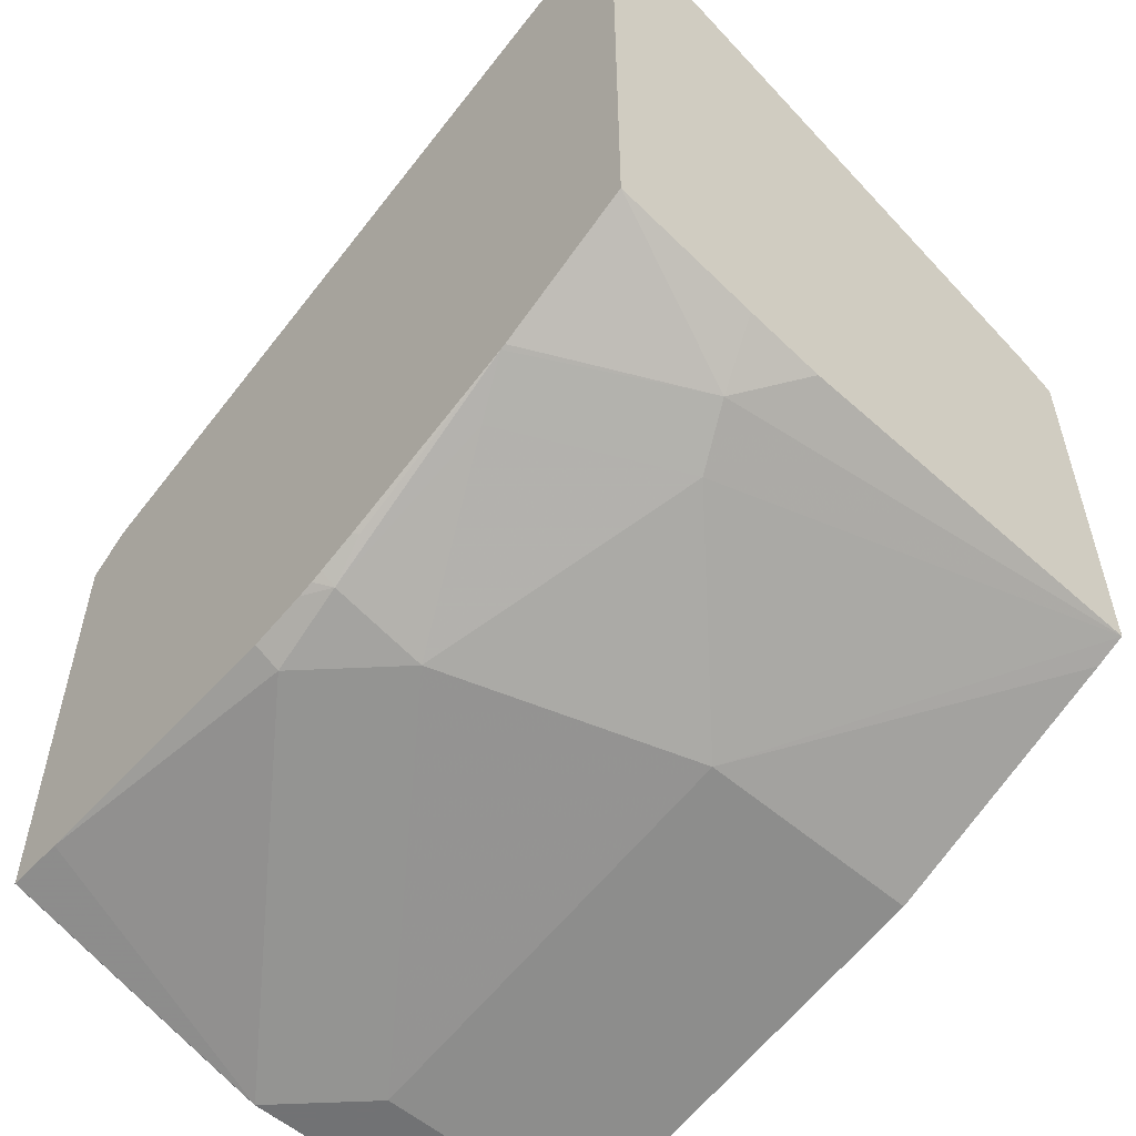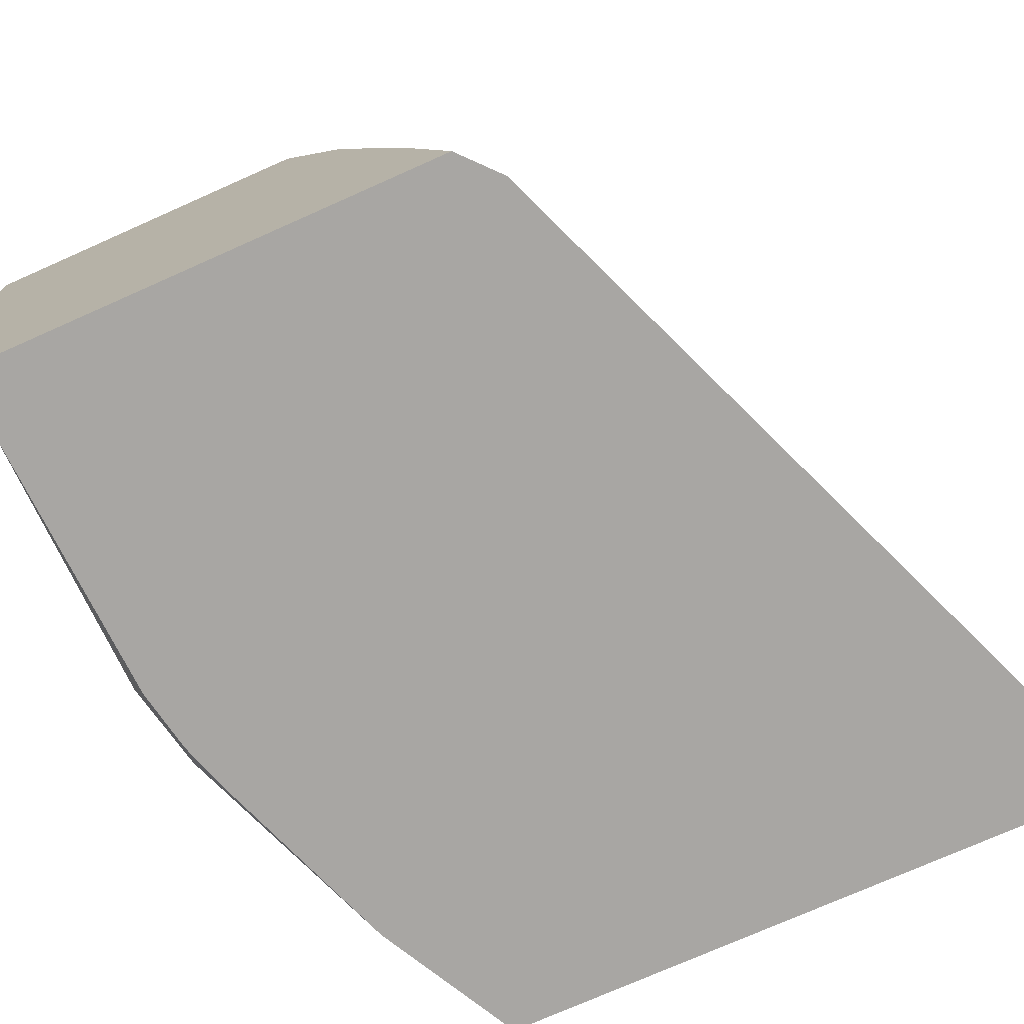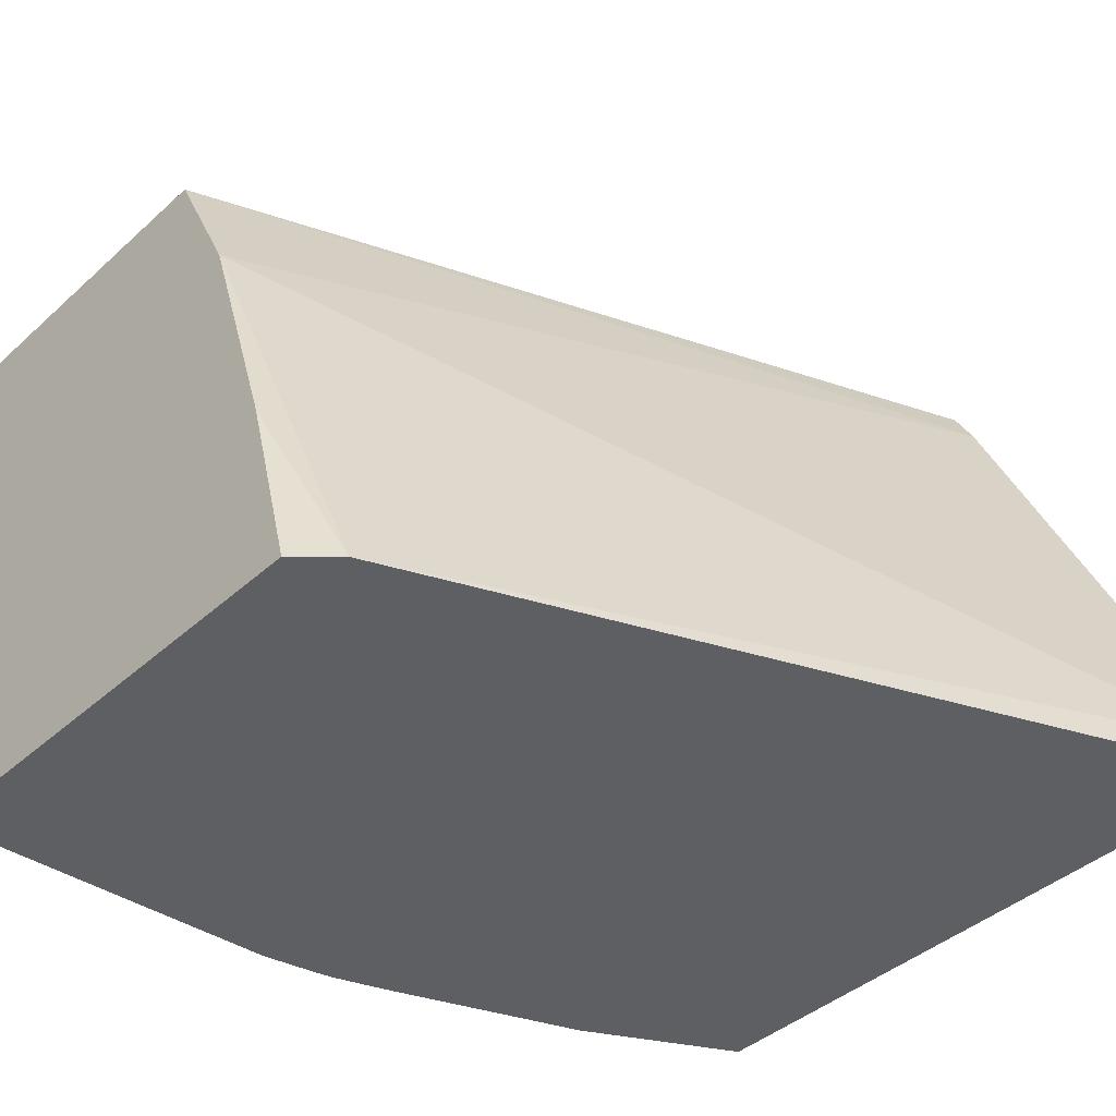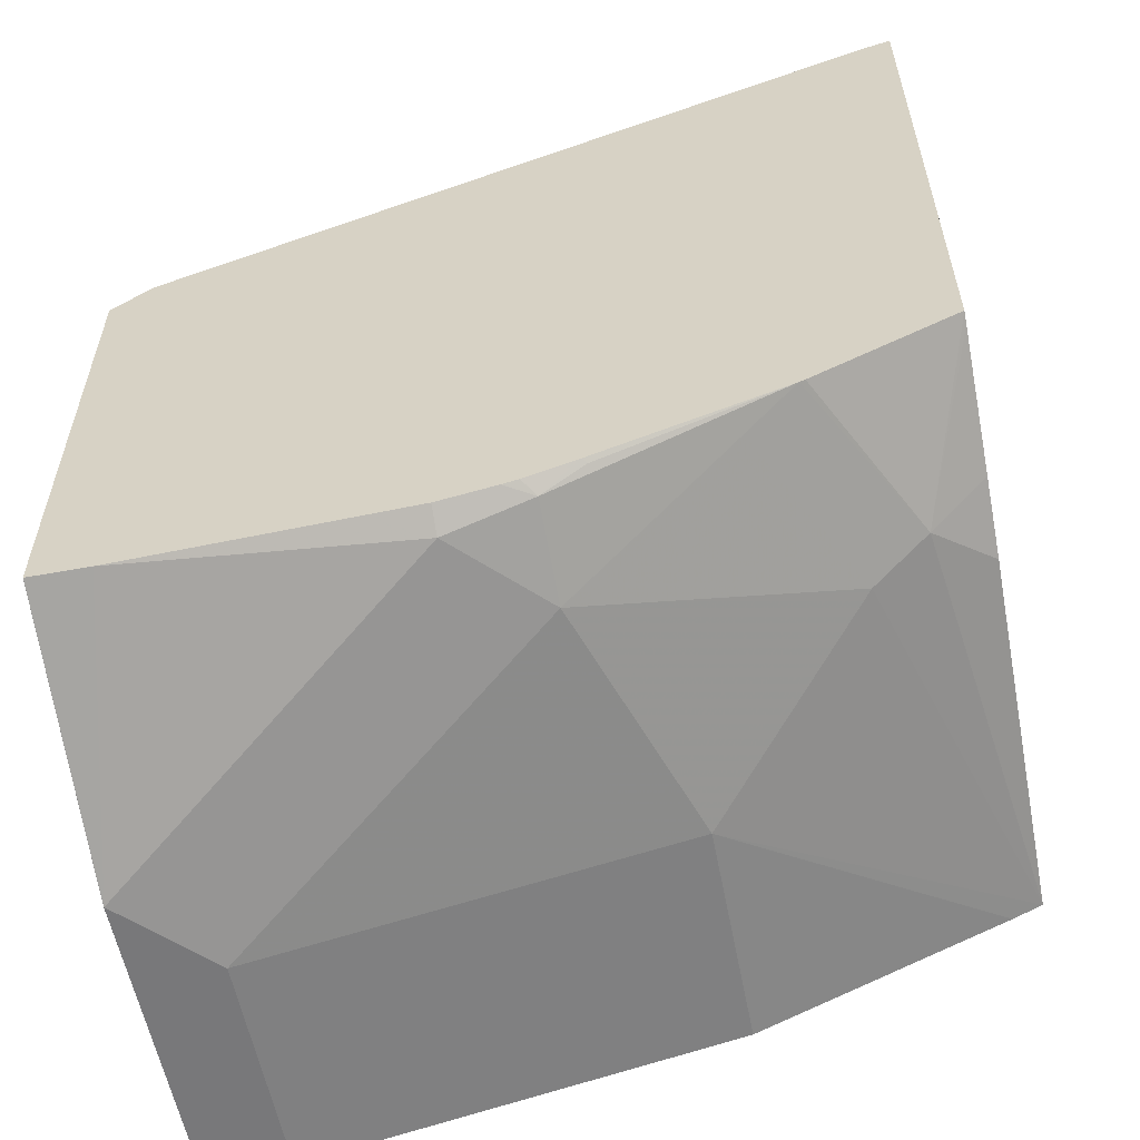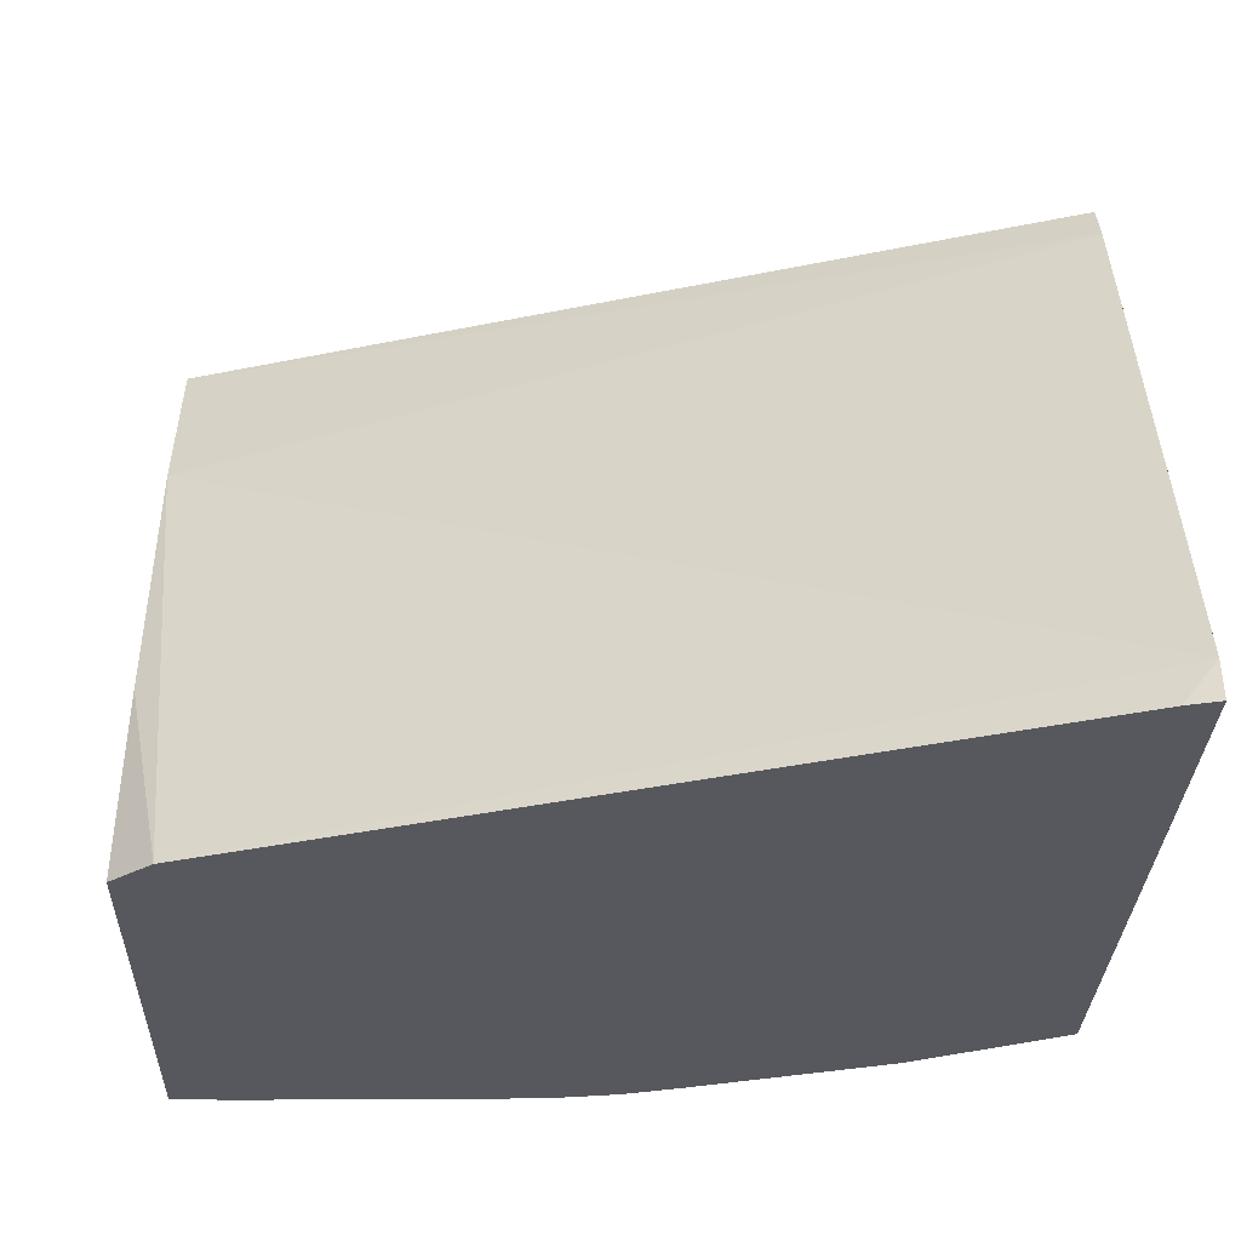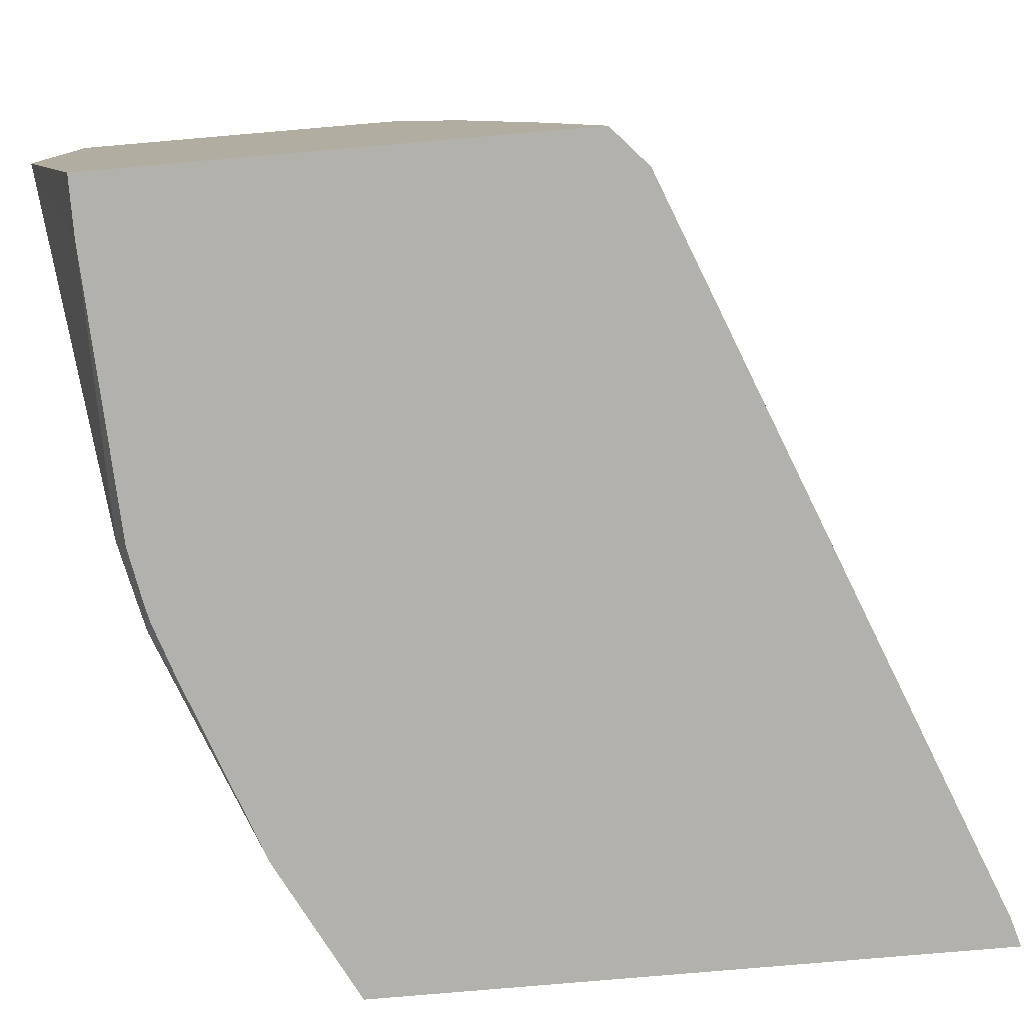
<metadata>
{"format":"obj","ext":"obj","renderer":"f3d","projection":"perspective","resolution":1024,"background":"white","views":[{"elev":-55.6,"azim":47.8,"up":"+Z"},{"elev":-74.3,"azim":-66.0,"up":"+Y"},{"elev":-40.5,"azim":-42.1,"up":"+Y"},{"elev":-57.6,"azim":10.8,"up":"+Z"},{"elev":-28.9,"azim":-1.8,"up":"+Y"},{"elev":-79.0,"azim":-85.1,"up":"+Y"}]}
</metadata>
<code>
v -0.0001119 -0.4218 -0.4231
v 0.01452 -0.4218 -0.41
v -0.0001119 -0.3488 -0.4438
v -0.0001119 -0.4218 -0.6023
v 0.2853 -0.4218 -0.3042
v 0.2959 -0.4081 -0.3038
v -0.0001119 -0.2536 -0.4755
v -0.0001119 -0.3171 -0.634
v -2.491e-05 -0.4218 -0.6023
v 0.2959 -0.4218 -0.3012
v 0.2959 -0.2112 -0.391
v 0.2959 -0.2114 -0.391
v -0.0001119 -0.2325 -0.4861
v -0.0001119 -0.2853 -0.634
v 4.06e-06 -0.317 -0.634
v 0.02206 -0.4218 -0.6023
v 0.2959 -0.4218 -0.5326
v 0.2959 -0.21 -0.3917
v -5.389e-05 -0.197 -0.5038
v -0.0001119 -0.2114 -0.4966
v -0.0001119 -0.197 -0.634
v 0.03171 -0.2853 -0.634
v 0.1268 -0.4121 -0.6023
v 0.1268 -0.4218 -0.5975
v 0.2433 -0.4218 -0.5601
v 0.2747 -0.3593 -0.5601
v 0.2959 -0.4174 -0.5336
v 0.2959 -0.197 -0.3989
v -0.0001119 -0.197 -0.5338
v 0.03171 -0.197 -0.634
v 0.1902 -0.2853 -0.6023
v 0.1585 -0.3804 -0.6023
v 0.1585 -0.4161 -0.5944
v 0.148 -0.4218 -0.5935
v 0.2412 -0.4218 -0.561
v 0.2536 -0.3487 -0.5706
v 0.2959 -0.197 -0.5573
v 0.2959 -0.3382 -0.5495
v 0.2959 -0.3672 -0.5442
v 0.1902 -0.197 -0.6023
v 0.2845 -0.197 -0.5625
v 0.2219 -0.4121 -0.5706
v 0.1539 -0.4218 -0.5921
v 0.1743 -0.42 -0.5865
v 0.173 -0.4218 -0.5858
v 0.1585 -0.4218 -0.5906
f 19 41 40
f 22 32 23
f 22 40 31
f 22 31 32
f 19 21 29
f 19 30 21
f 19 40 30
f 22 30 40
f 19 37 41
f 15 22 23
f 19 29 20
f 18 28 19
f 17 26 27
f 17 25 26
f 16 23 24
f 15 23 16
f 14 22 15
f 23 32 33
f 14 30 22
f 19 28 37
f 23 33 34
f 33 44 45
f 25 35 26
f 14 21 30
f 35 45 44
f 35 42 36
f 33 46 43
f 33 45 46
f 33 35 44
f 33 42 35
f 33 43 34
f 32 42 33
f 32 36 42
f 31 40 41
f 31 36 32
f 31 37 36
f 31 41 37
f 26 39 27
f 26 38 39
f 26 37 38
f 26 36 37
f 26 35 36
f 23 34 24
f 11 20 13
f 8 15 9
f 11 18 19
f 1 25 17
f 1 35 25
f 1 45 35
f 1 46 45
f 1 43 46
f 1 34 43
f 1 24 34
f 1 16 24
f 1 9 16
f 1 4 9
f 1 8 4
f 1 14 8
f 1 21 14
f 1 20 29
f 1 13 20
f 1 7 13
f 1 3 7
f 1 2 3
f 11 19 20
f 1 17 10
f 1 10 5
f 1 29 21
f 2 5 6
f 9 15 16
f 1 5 2
f 8 14 15
f 7 12 11
f 6 12 7
f 6 11 12
f 6 18 11
f 6 28 18
f 6 37 28
f 7 11 13
f 6 39 38
f 6 27 39
f 6 17 27
f 6 10 17
f 5 10 6
f 2 6 7
f 4 8 9
f 6 38 37
f 2 7 3

</code>
